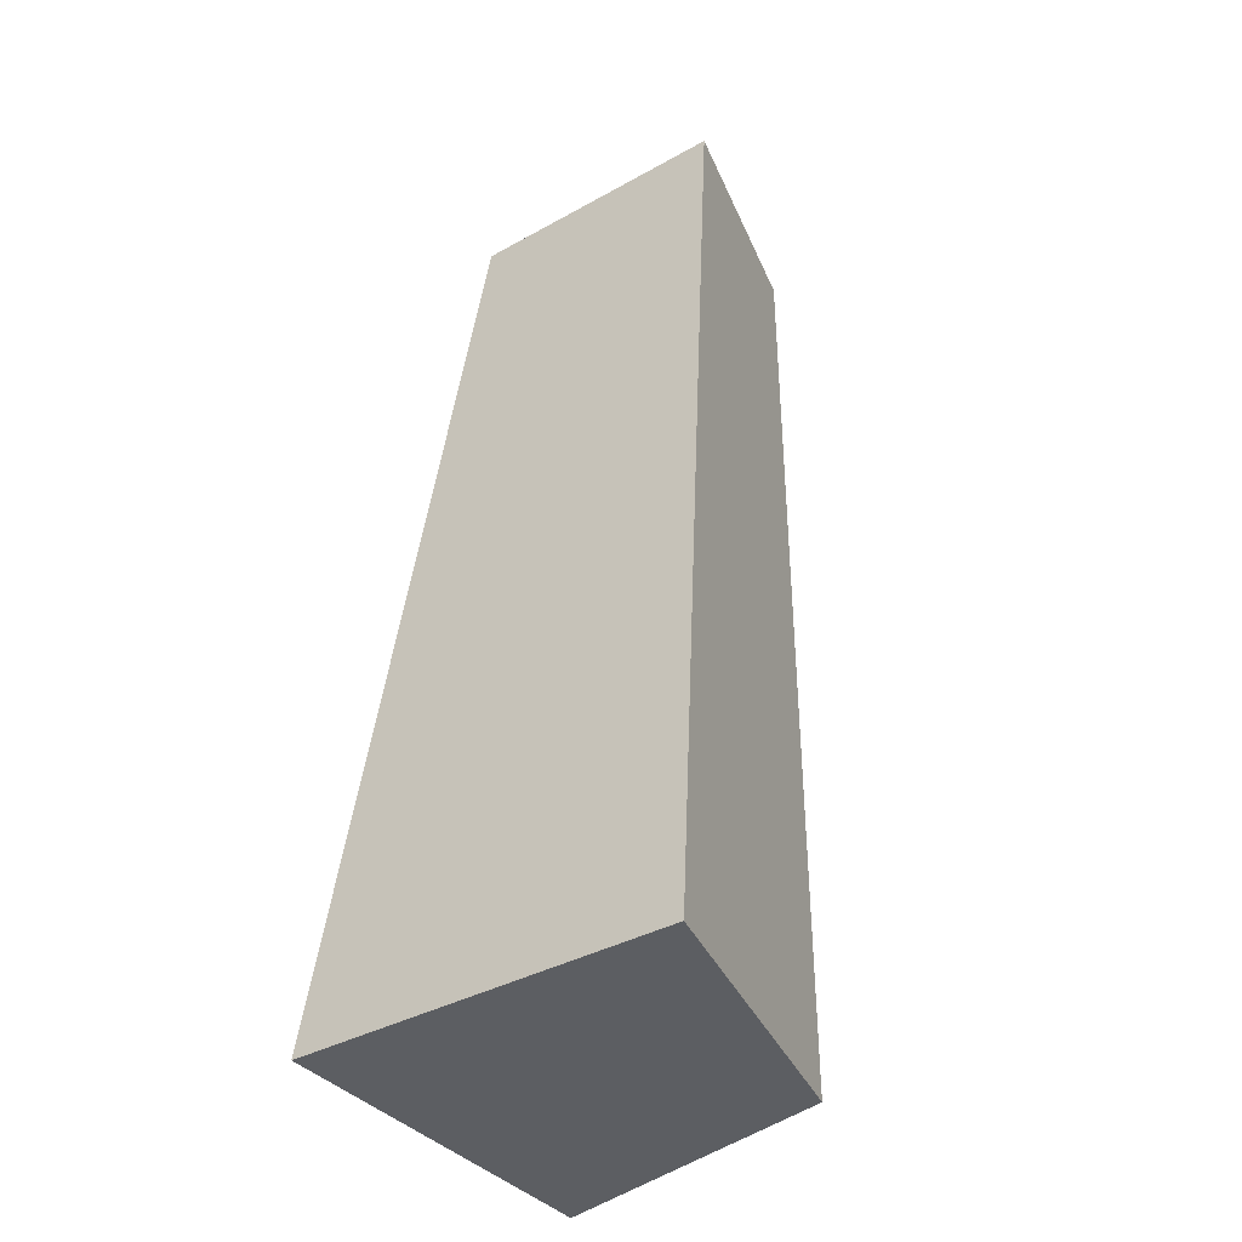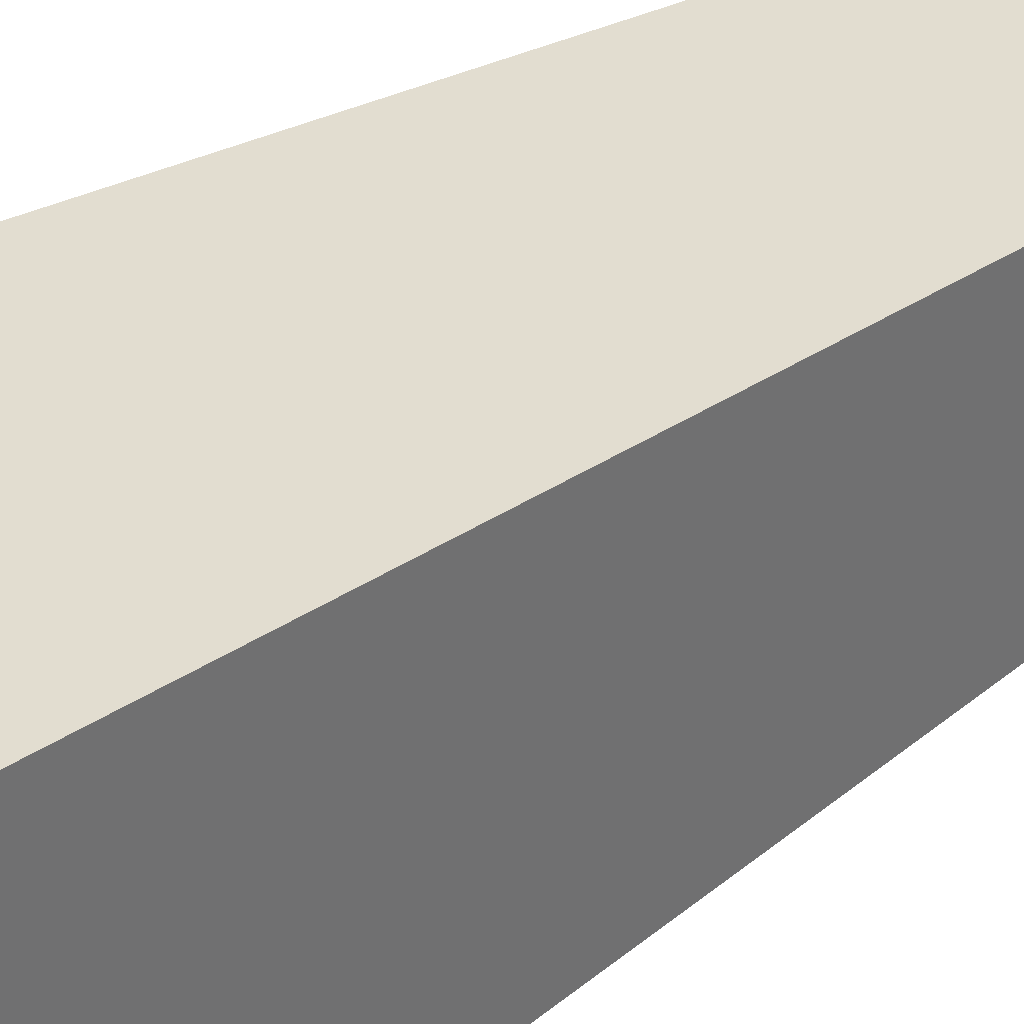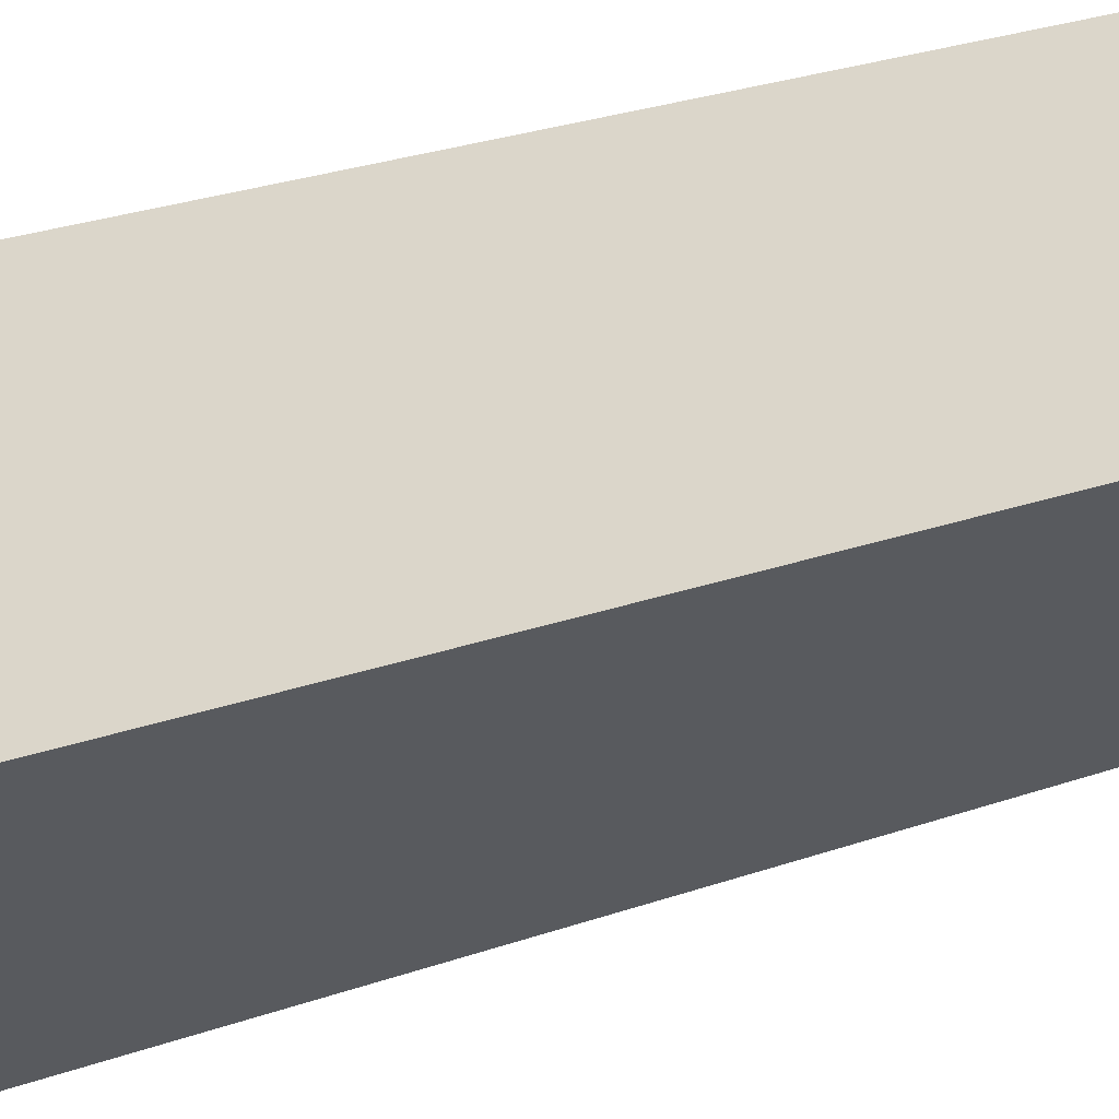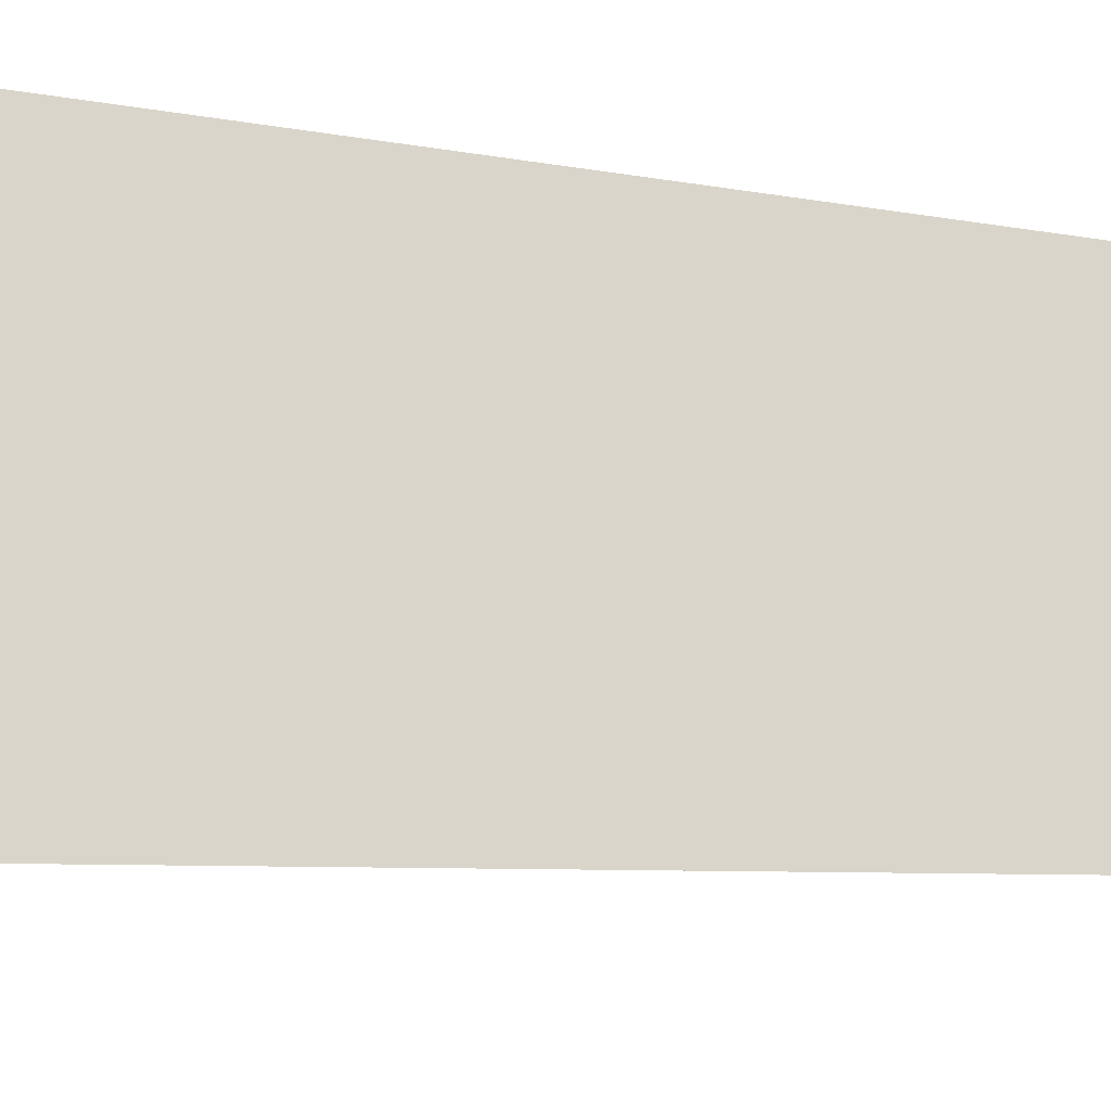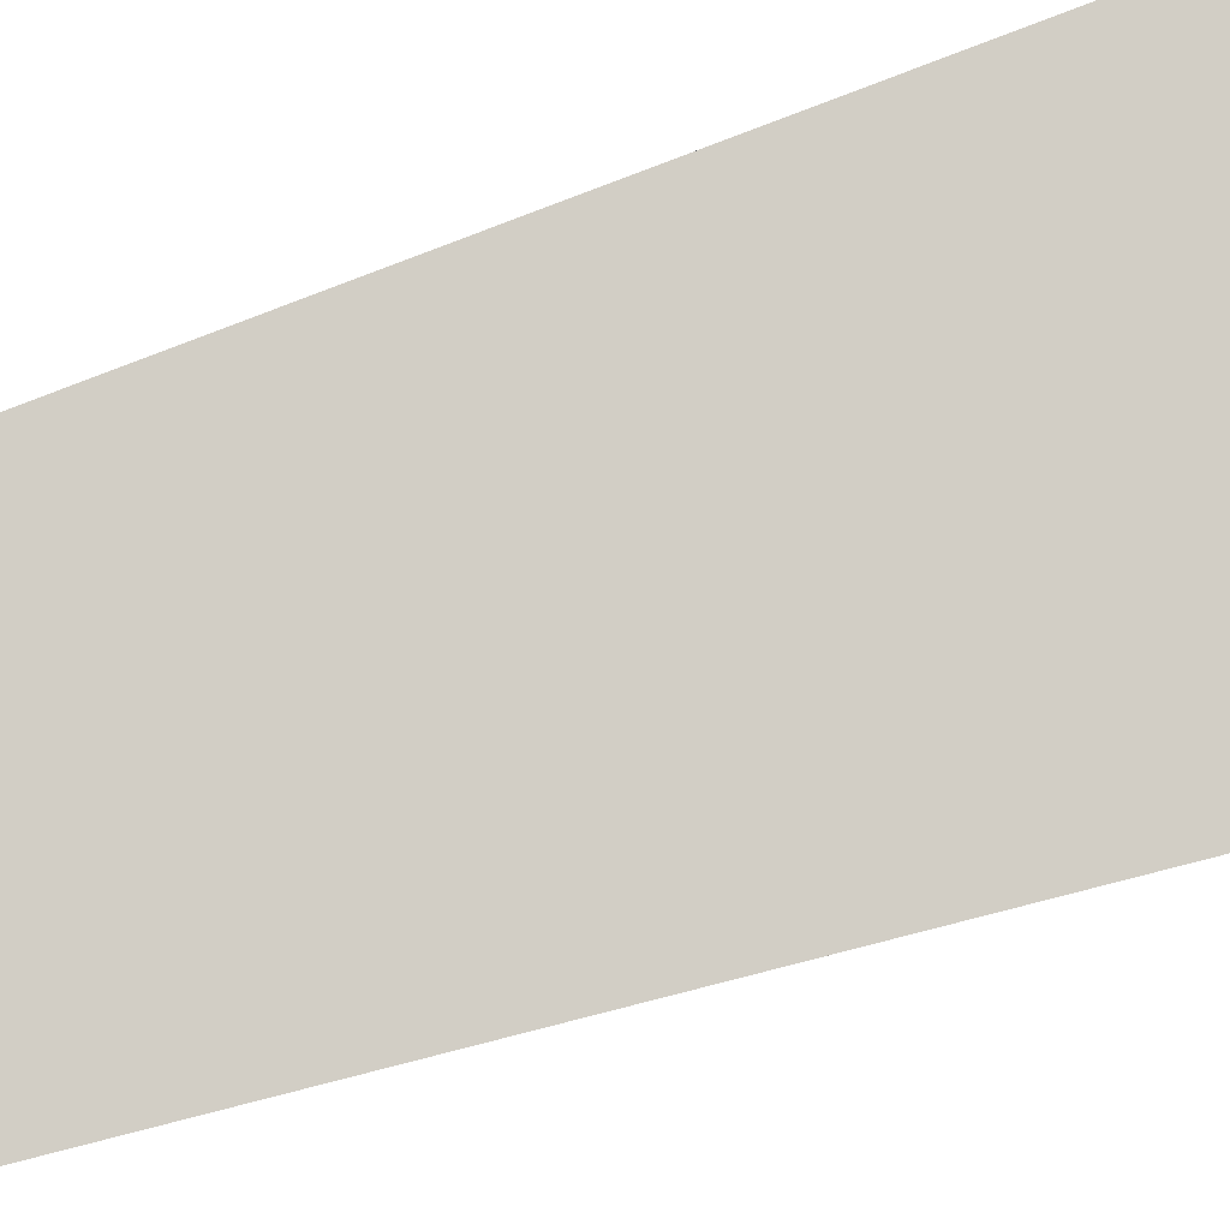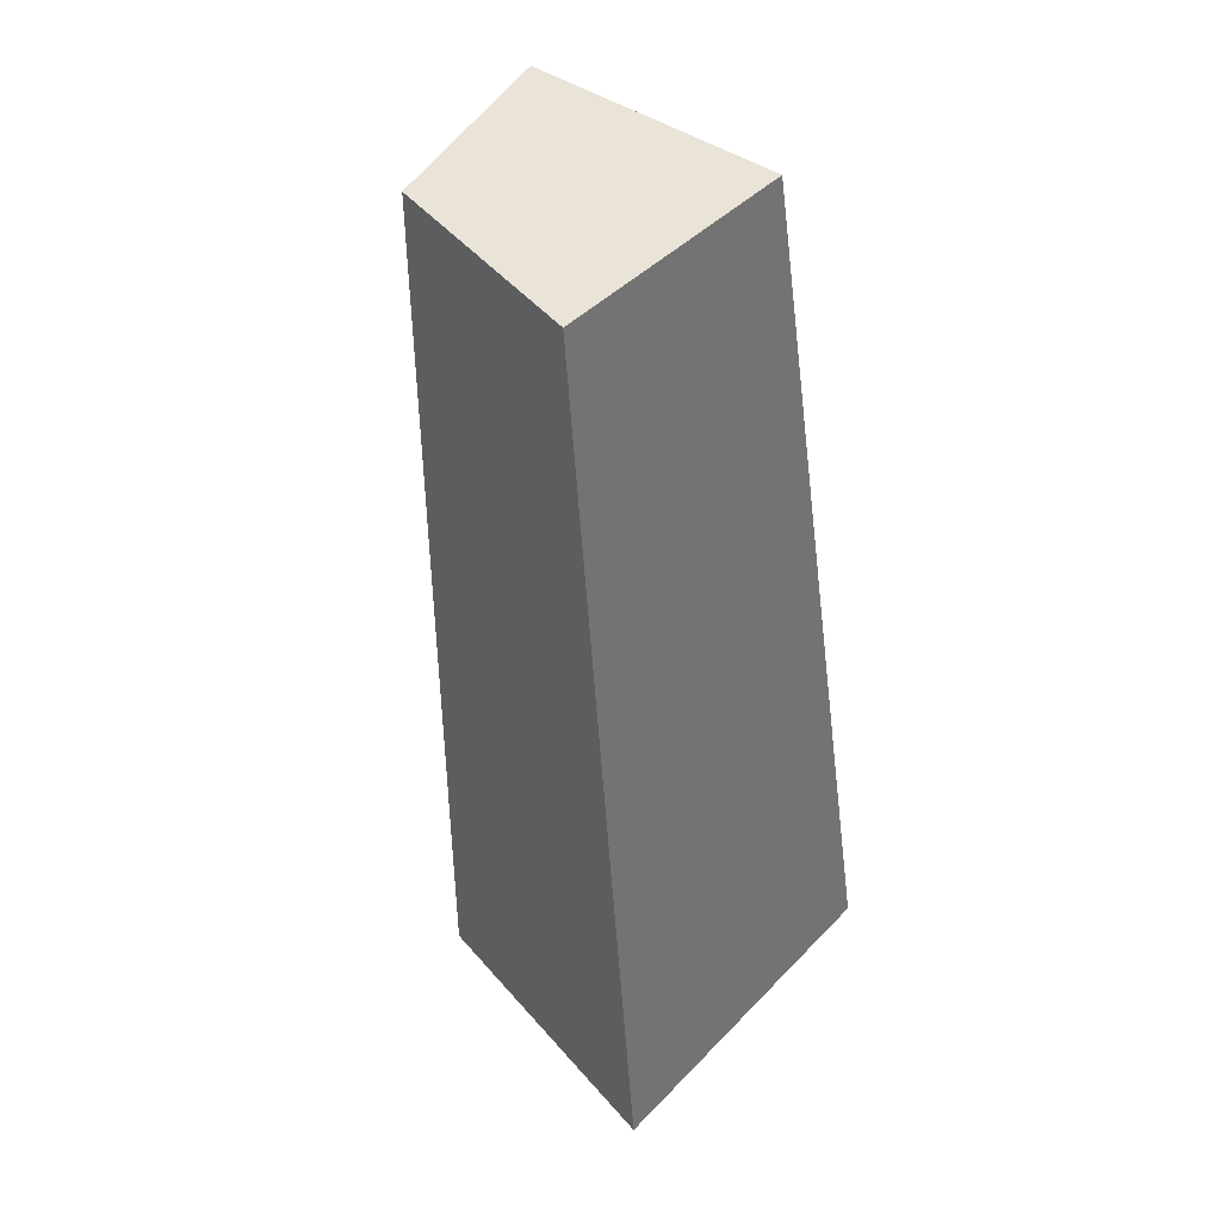
<metadata>
{"format":"obj","ext":"obj","renderer":"f3d","projection":"perspective","resolution":1024,"background":"white","views":[{"elev":-38.1,"azim":125.2,"up":"+Y"},{"elev":37.7,"azim":50.5,"up":"+Z"},{"elev":-43.5,"azim":114.8,"up":"+Z"},{"elev":-14.9,"azim":86.9,"up":"+Z"},{"elev":78.5,"azim":-104.4,"up":"+Z"},{"elev":43.4,"azim":-50.1,"up":"+Y"}]}
</metadata>
<code>
g default
v -0.4521 4.012 0.1302
v 0.1026 4.012 0.1302
v -0.3367 4.012 -0.3176
v 0.1026 4.012 -0.4246
v -0.3337 2.06 -0.3185
v 0.291 2.06 -0.4603
v 0.291 2.06 0.3055
v -0.4748 2.06 0.3055
g polySurface1 pCube1
f 1 2 4 3
f 3 4 6 5
f 7 6 4 2
f 8 7 2 1
f 5 8 1 3
f 6 7 8 5

</code>
